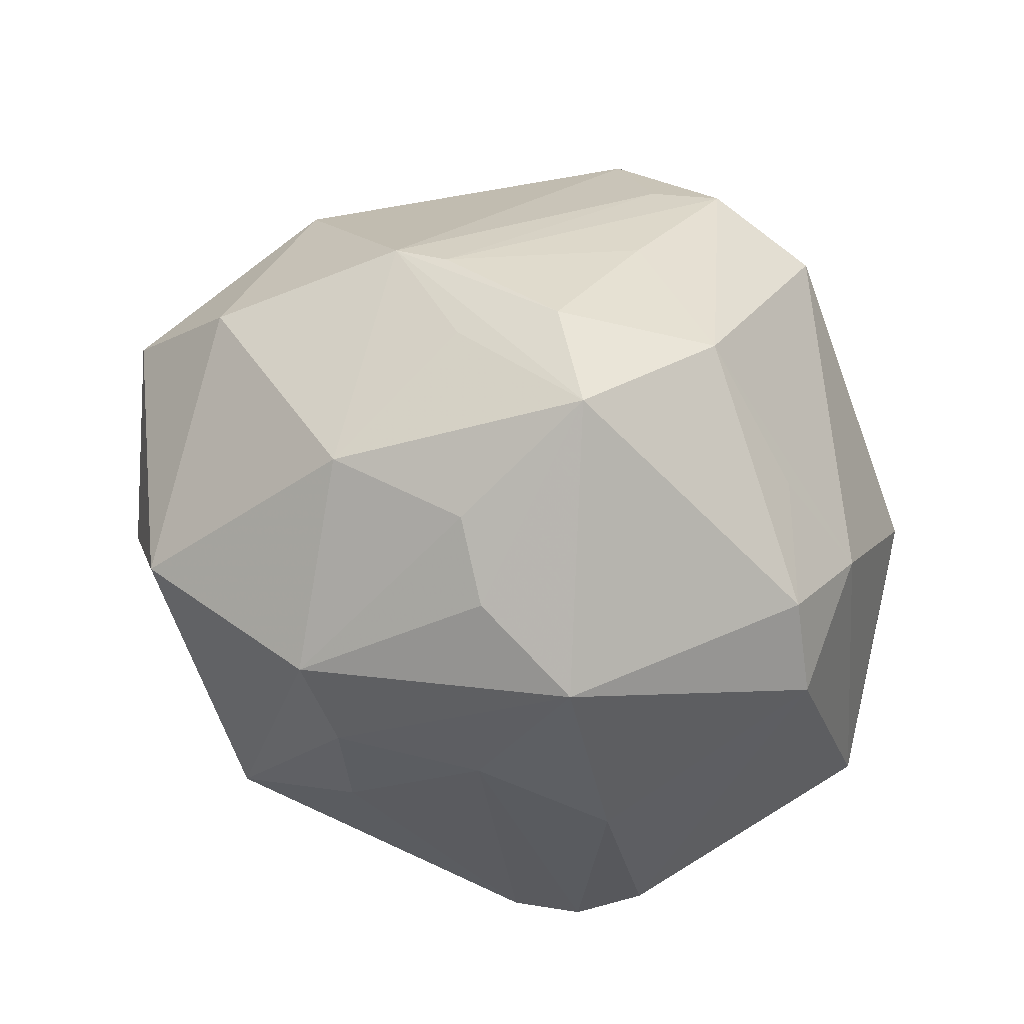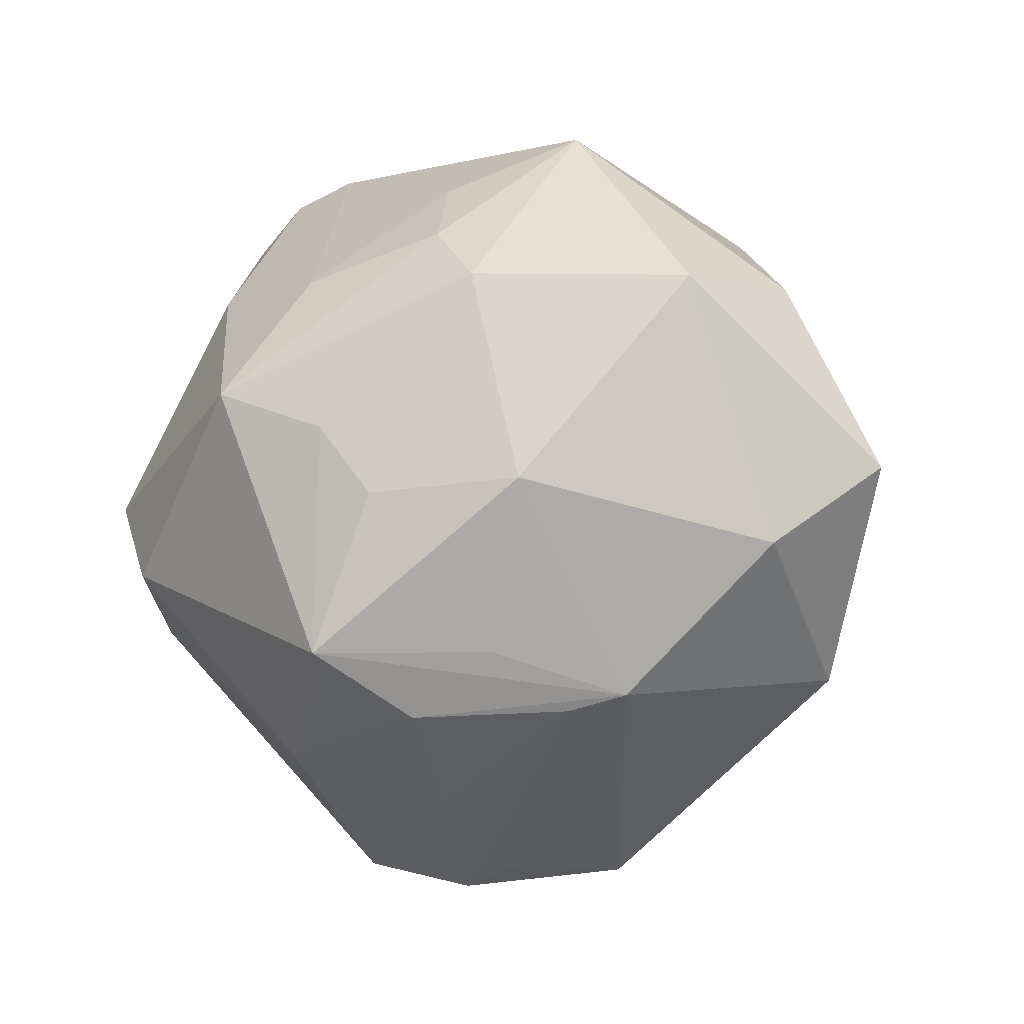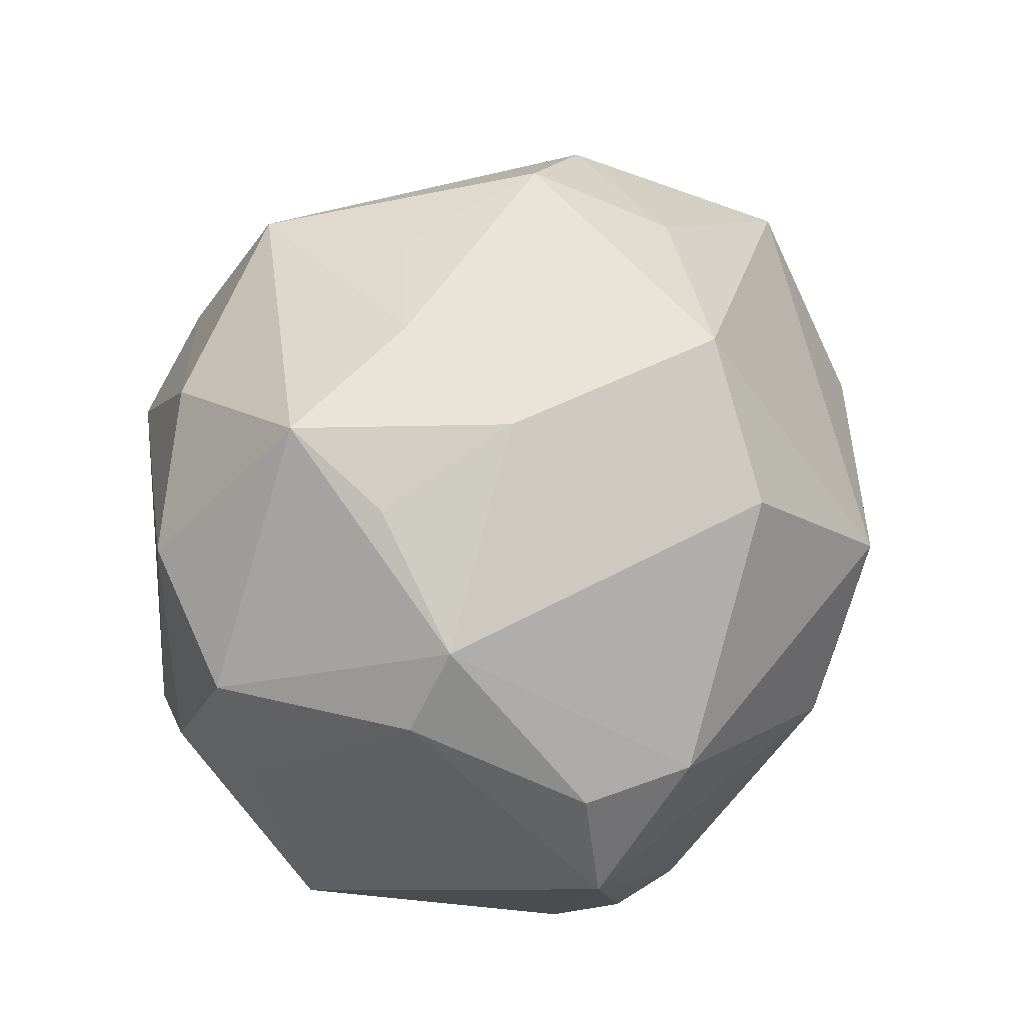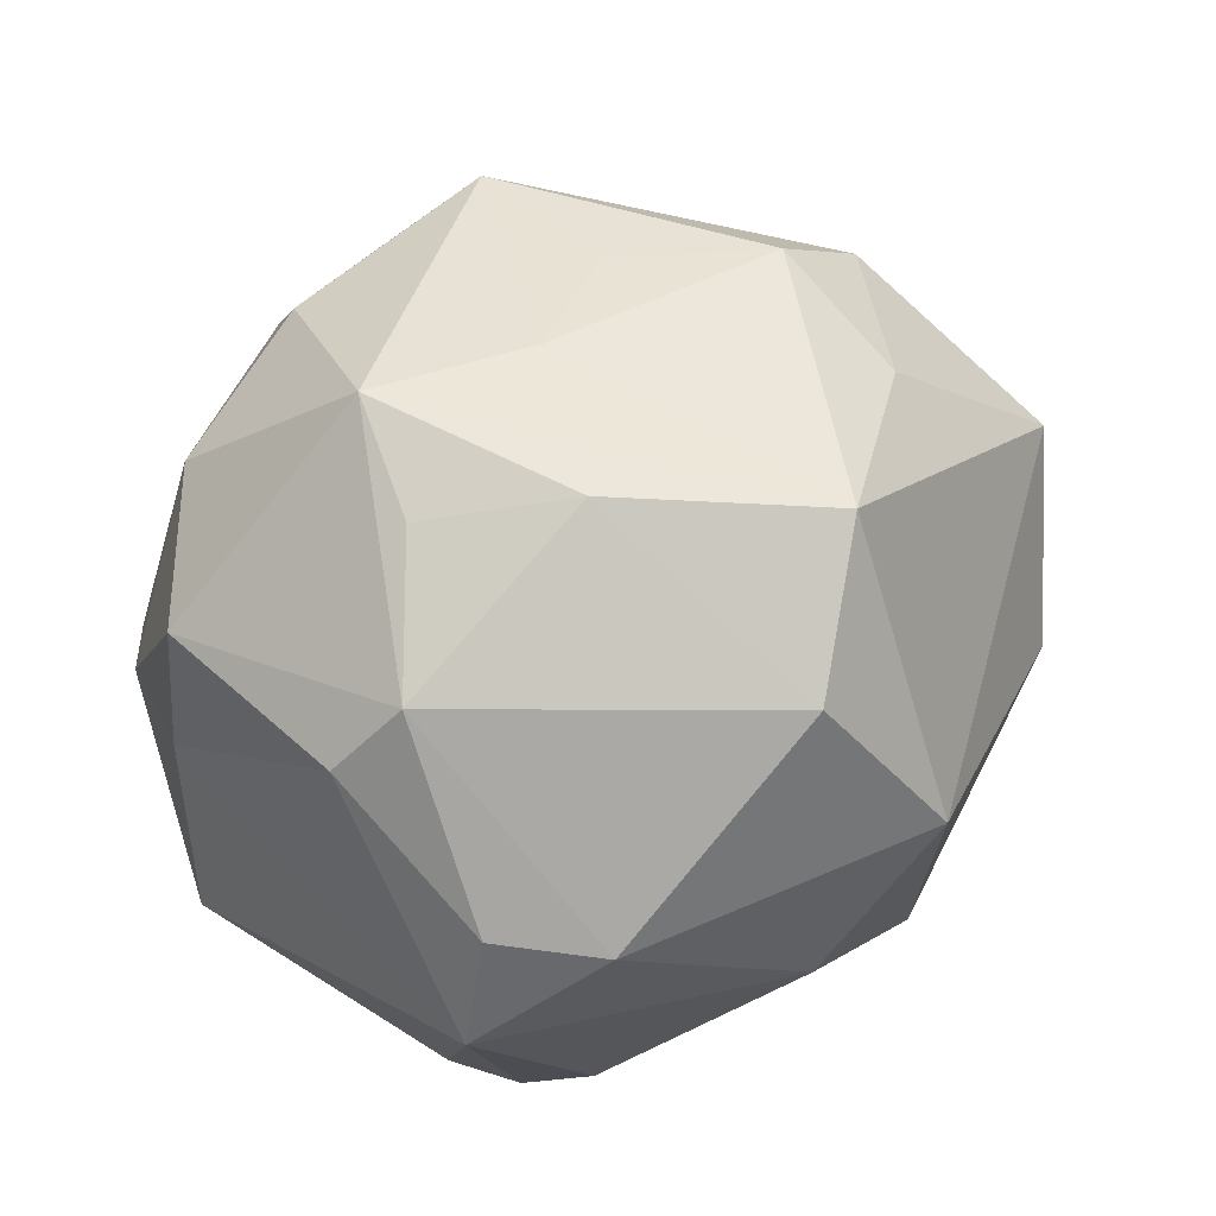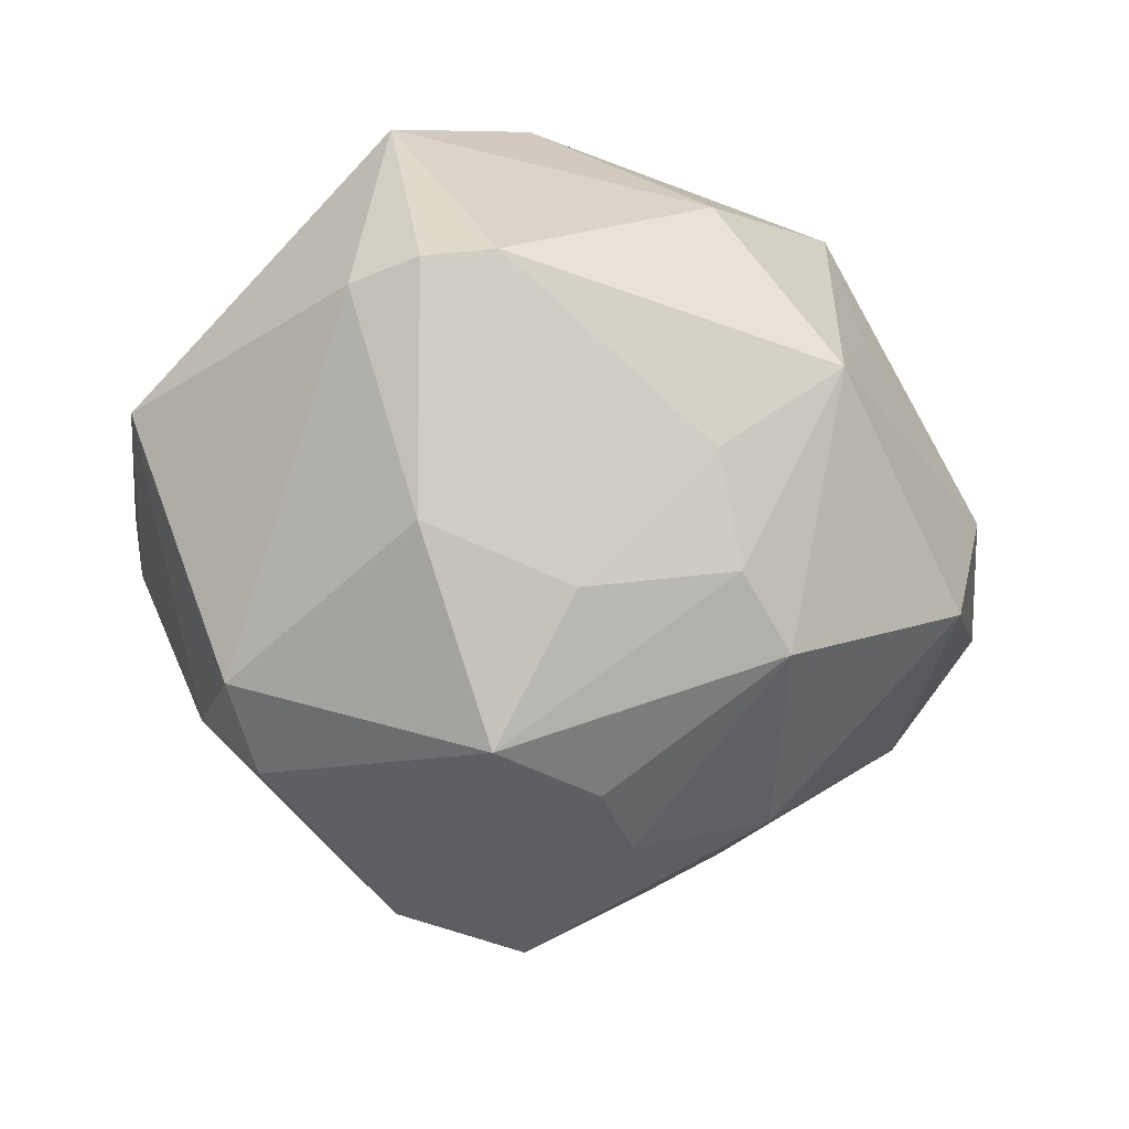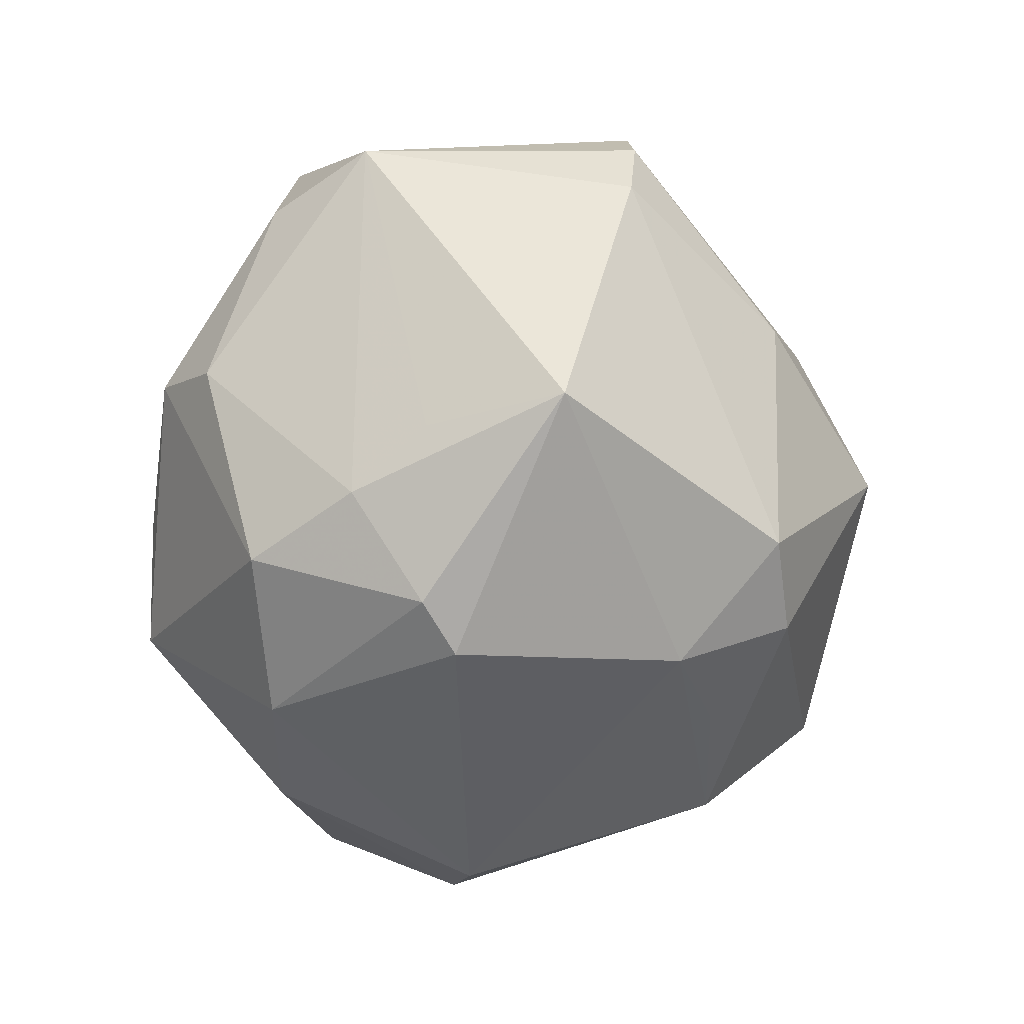
<metadata>
{"format":"obj","ext":"obj","renderer":"f3d","projection":"perspective","resolution":1024,"background":"white","views":[{"elev":-70.5,"azim":-18.3,"up":"+Z"},{"elev":-19.6,"azim":-141.7,"up":"+Y"},{"elev":72.2,"azim":136.0,"up":"+Z"},{"elev":71.8,"azim":162.8,"up":"+Z"},{"elev":-57.8,"azim":169.1,"up":"+Z"},{"elev":3.8,"azim":94.6,"up":"+Y"}]}
</metadata>
<code>
v 0.01056 -0.03952 -0.02824
v -0.0002559 0.0007553 0.04554
v -0.0329 0.03329 0.0005428
v 0.04759 0.003237 0.01271
v -0.01338 -0.0134 -0.04219
v 0.03198 0.01678 0.03275
v 0.04691 0.01093 0.004094
v 0.02983 -0.01409 -0.03804
v 0.01338 0.04618 -0.01783
v 0.03775 -0.02367 0.0239
v 0.001373 -0.0484 0.006887
v -0.04856 -0.01803 -0.007976
v -0.02335 -0.03661 -0.01617
v 0.02332 -0.04666 0.001423
v 0.005407 0.001825 -0.04916
v -0.01106 -0.03008 0.03101
v -0.002416 -0.04731 0.02286
v -0.001266 -0.01878 0.03962
v 0.03745 -0.01729 -0.02519
v -0.01381 0.03209 -0.02838
v 0.01841 -0.01778 0.04319
v -0.03056 -0.02632 0.02886
v 0.04808 -0.01547 0.0006079
v 0.0233 0.01481 0.03993
v -0.01667 0.02685 0.03848
v -0.0007384 0.01866 -0.03996
v 0.04434 -0.004987 0.02509
v 0.03518 -0.003347 -0.03679
v 0.009548 -0.05088 0.00487
v 0.02661 0.04402 0.01387
v 0.02164 0.04427 -0.01907
v 0.05007 -0.009226 0.004217
v 0.02528 -0.02576 -0.0288
v -0.009122 -0.0377 -0.02867
v -0.05065 0.01554 -0.006342
v 0.00972 0.04215 0.02486
v -0.01842 0.02168 -0.03605
v -0.007926 -0.004564 -0.04535
v 0.05093 0.01484 -0.01217
v -0.04061 -0.0284 0.01689
v -0.01978 -0.03087 -0.02673
v -0.04729 0.01255 -0.02284
v -0.02968 -0.01281 -0.03399
v -0.02706 0.03945 -0.01837
v 0.02207 0.03672 0.02596
v -0.03776 -0.009395 0.02788
v -0.02566 0.009439 0.04402
v 0.01749 0.02181 -0.03665
v 0.01762 -0.002861 0.04284
v -0.05752 -0.007032 0.003318
v 0.02186 -0.03672 0.02549
v -0.0002613 -0.04444 -0.012
v -0.02582 0.01329 -0.03825
v -0.02958 -0.03488 -0.01264
v 0.02885 0.03932 -0.0189
v -0.01165 0.04579 0.003914
v -0.02842 0.03736 0.01855
v -0.004127 -0.03155 -0.04142
f 50 47 57
f 21 27 24
f 50 57 35
f 25 57 47
f 44 57 56
f 39 19 28
f 10 27 21
f 39 30 7
f 58 54 41
f 1 19 14
f 1 33 19
f 34 54 58
f 58 1 34
f 34 1 52
f 29 1 14
f 52 1 29
f 47 21 2
f 2 25 47
f 24 25 2
f 6 24 27
f 3 57 44
f 44 35 3
f 3 35 57
f 45 6 30
f 24 6 45
f 30 56 36
f 36 56 57
f 57 25 36
f 36 45 30
f 36 25 24
f 24 45 36
f 14 10 51
f 51 29 14
f 17 29 51
f 21 17 51
f 51 10 21
f 23 19 39
f 23 10 14
f 14 19 23
f 46 47 50
f 46 22 47
f 18 17 21
f 18 21 47
f 47 22 18
f 8 28 19
f 19 33 8
f 58 15 8
f 15 28 8
f 8 1 58
f 33 1 8
f 42 12 50
f 50 35 42
f 42 35 44
f 44 53 42
f 54 34 13
f 13 34 52
f 52 29 13
f 11 17 54
f 11 29 17
f 54 13 11
f 11 13 29
f 55 30 39
f 55 31 30
f 39 28 55
f 21 24 49
f 49 2 21
f 24 2 49
f 39 7 4
f 4 6 27
f 4 7 30
f 30 6 4
f 27 10 32
f 10 23 32
f 32 4 27
f 32 23 39
f 39 4 32
f 40 46 50
f 22 46 40
f 50 12 40
f 17 22 40
f 40 12 54
f 54 17 40
f 16 22 17
f 17 18 16
f 16 18 22
f 38 53 15
f 38 5 53
f 38 15 58
f 58 5 38
f 12 42 43
f 43 5 58
f 53 5 43
f 43 42 53
f 58 41 43
f 54 12 43
f 43 41 54
f 15 26 48
f 48 26 31
f 31 55 48
f 48 28 15
f 48 55 28
f 31 26 9
f 26 20 9
f 9 20 44
f 44 56 9
f 9 56 30
f 30 31 9
f 37 20 26
f 15 53 37
f 37 26 15
f 37 53 44
f 44 20 37

</code>
